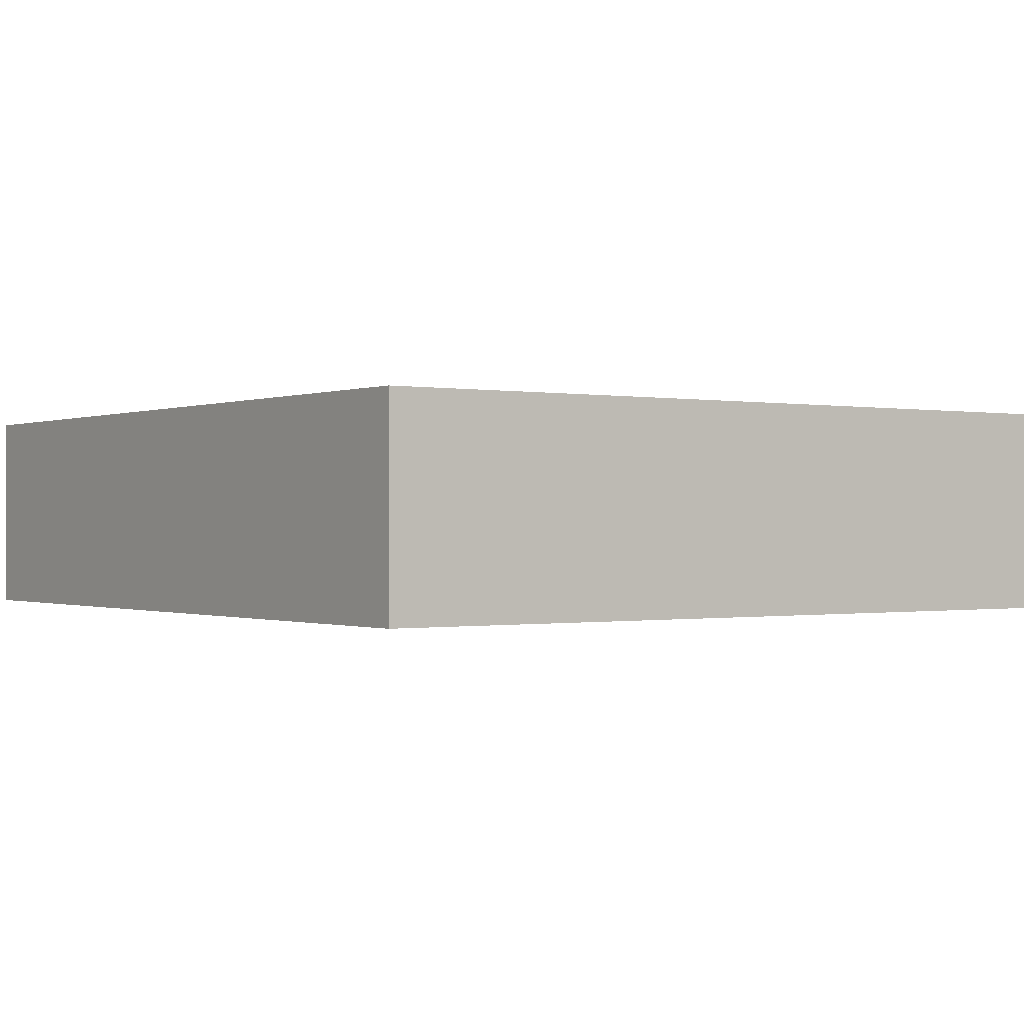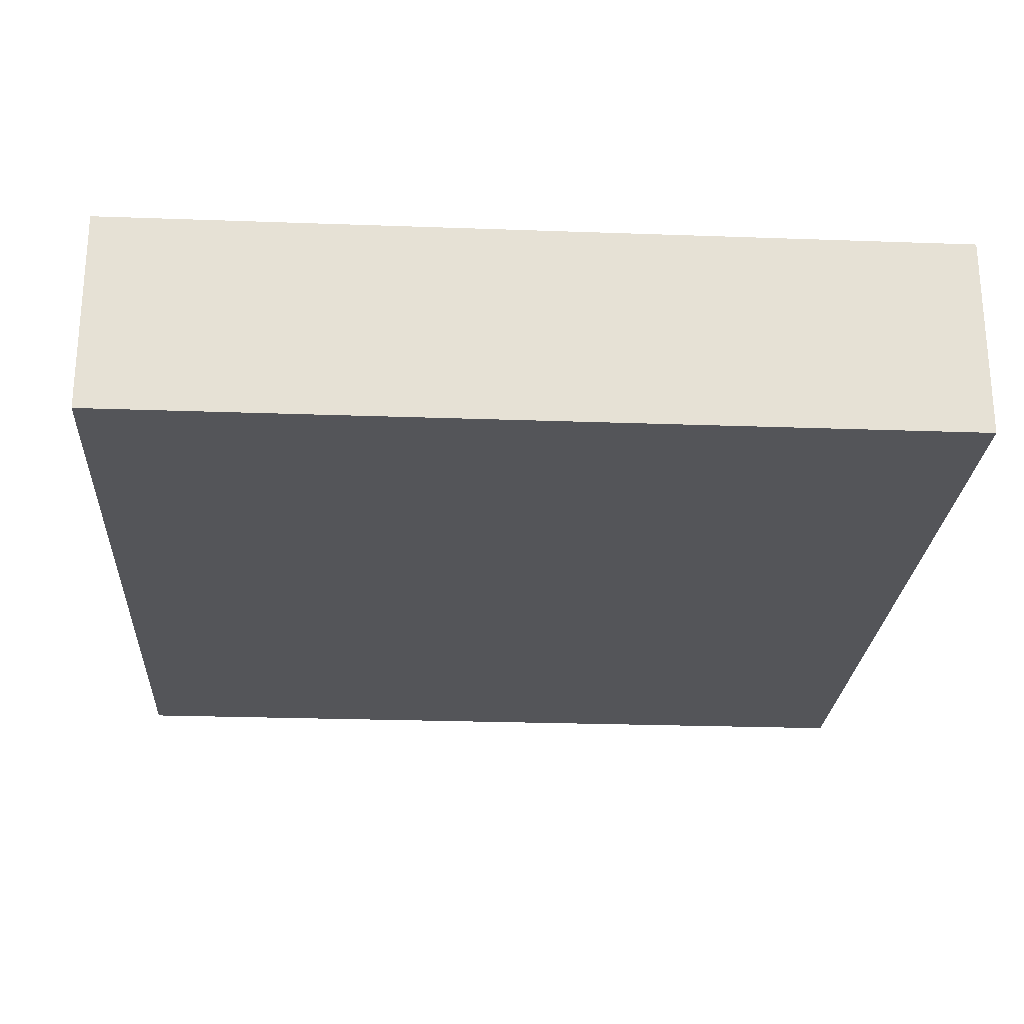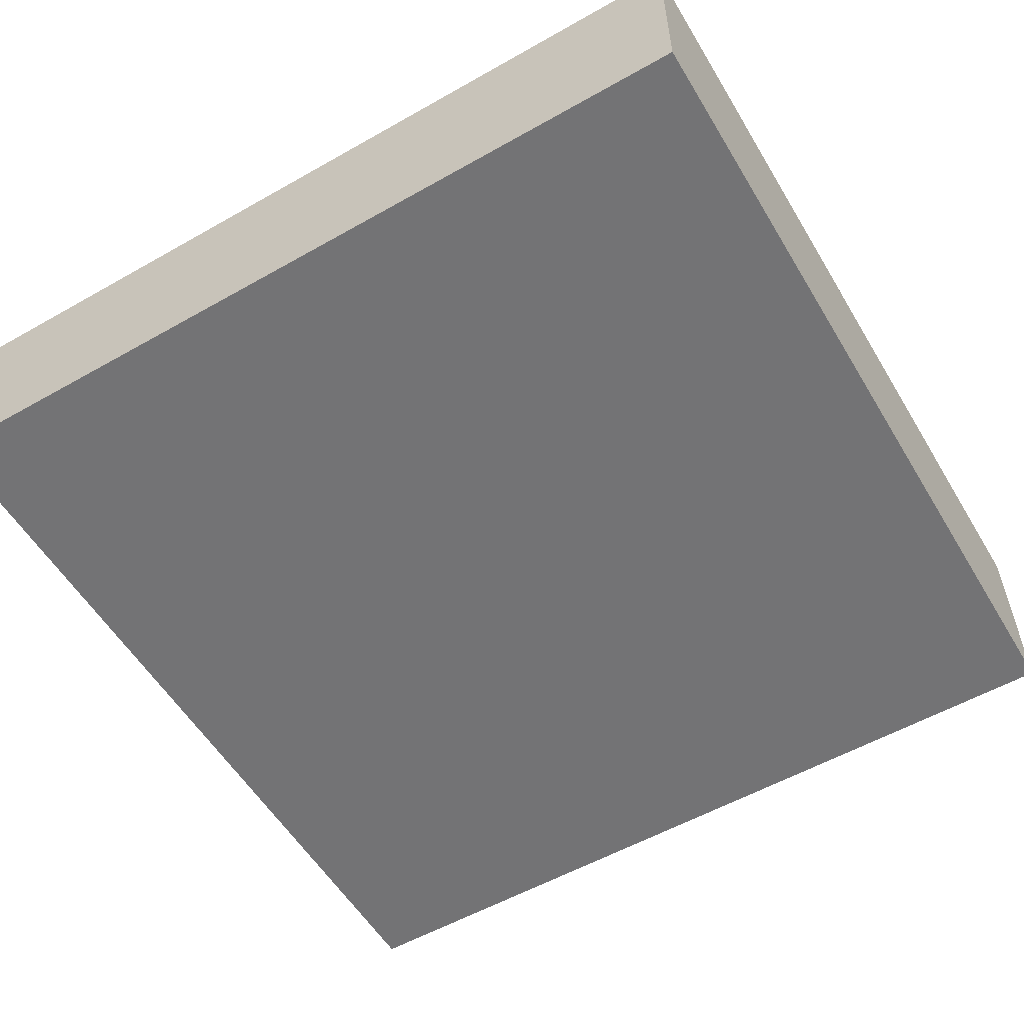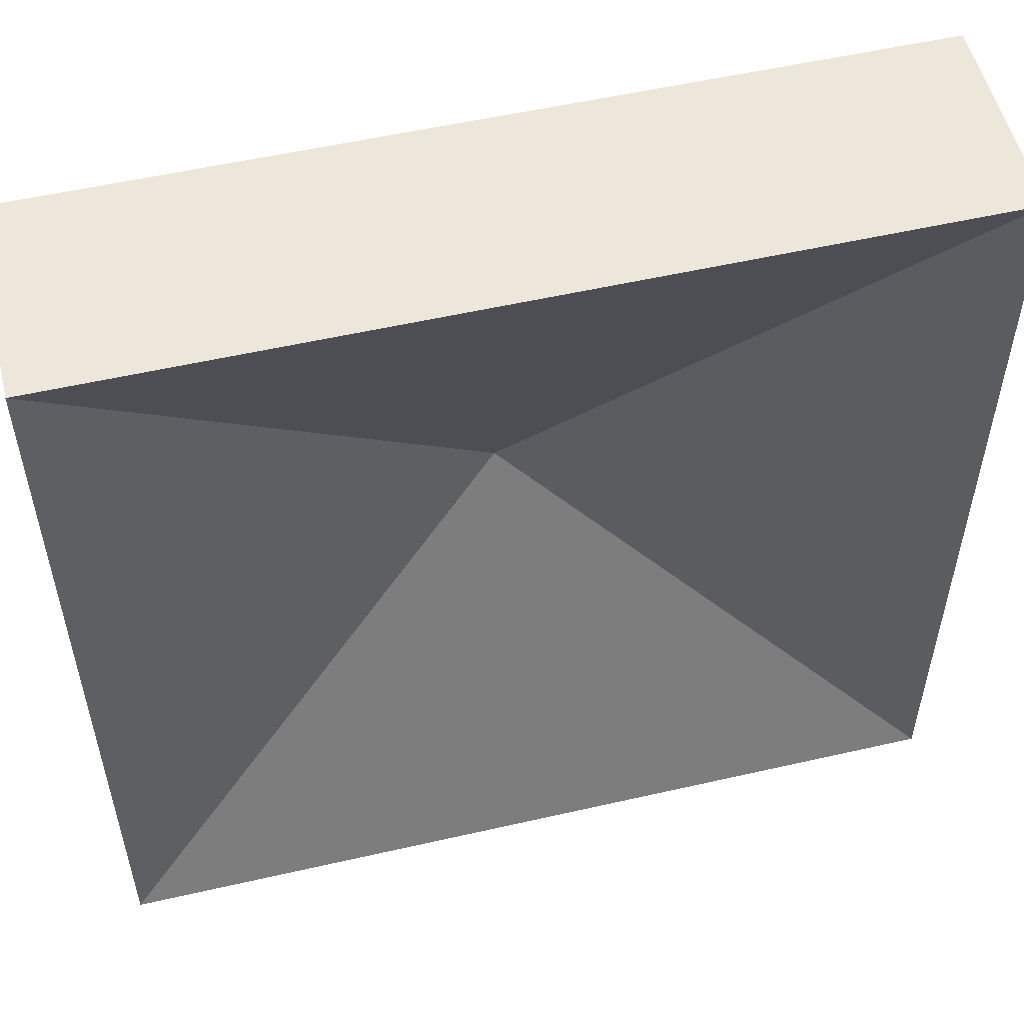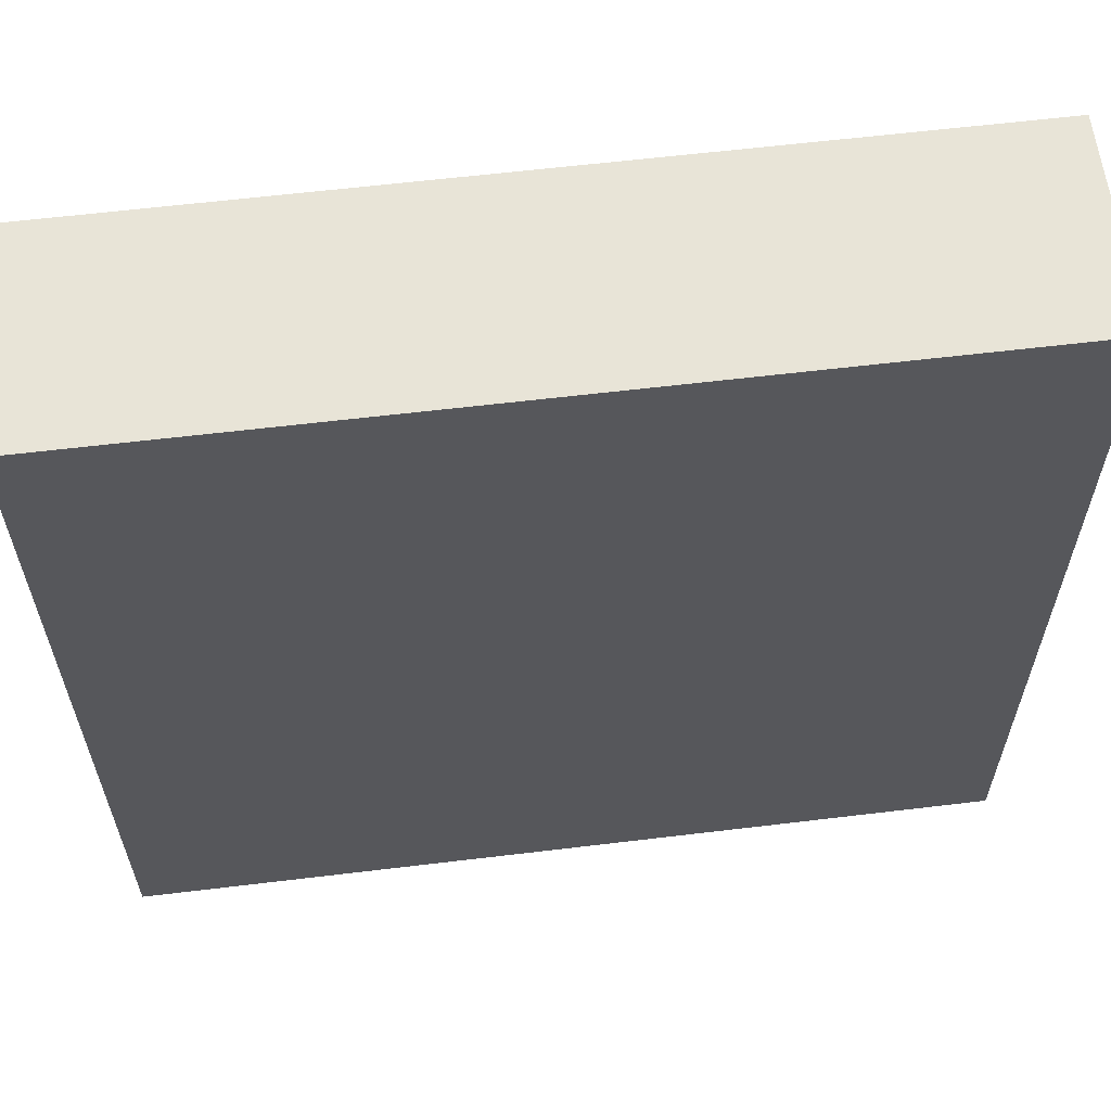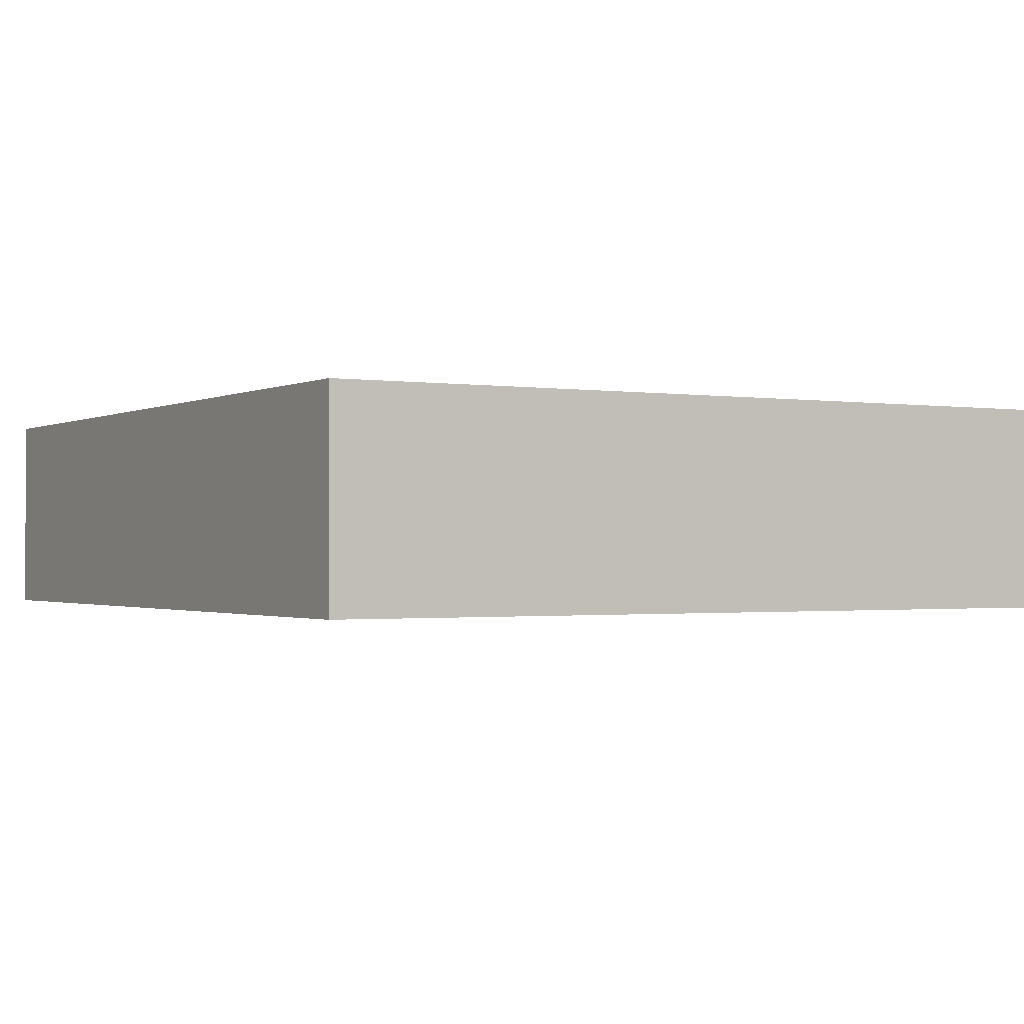
<metadata>
{"format":"obj","ext":"obj","renderer":"f3d","projection":"perspective","resolution":1024,"background":"white","views":[{"elev":-0.4,"azim":-35.1,"up":"+Y"},{"elev":-24.6,"azim":176.6,"up":"+Y"},{"elev":-56.0,"azim":120.7,"up":"+Y"},{"elev":54.1,"azim":166.3,"up":"+Z"},{"elev":61.3,"azim":-7.0,"up":"+Z"},{"elev":-1.1,"azim":-120.1,"up":"+Y"}]}
</metadata>
<code>
o Cube
v -4.153 -3.98 4.153
v -4.153 -1.985 4.153
v -4.153 -3.98 -4.153
v -4.153 -1.985 -4.153
v 4.153 -3.98 4.153
v 4.153 -1.985 4.153
v 4.153 -3.98 -4.153
v 4.153 -1.985 -4.153
v 0 -3.694 -0
f 2 3 1
f 4 7 3
f 7 6 5
f 6 1 5
f 7 1 3
f 6 8 9
f 4 2 9
f 4 9 8
f 6 9 2
f 2 4 3
f 4 8 7
f 7 8 6
f 6 2 1
f 7 5 1

</code>
